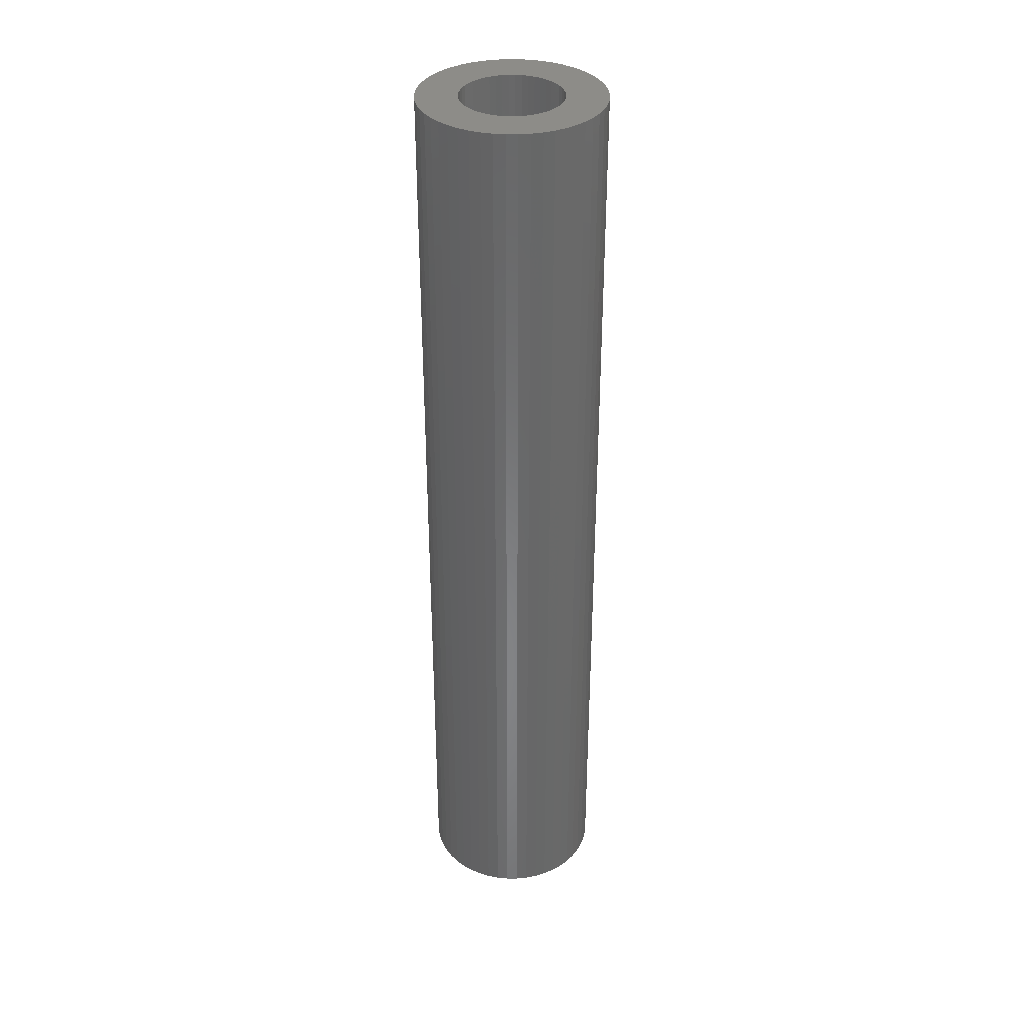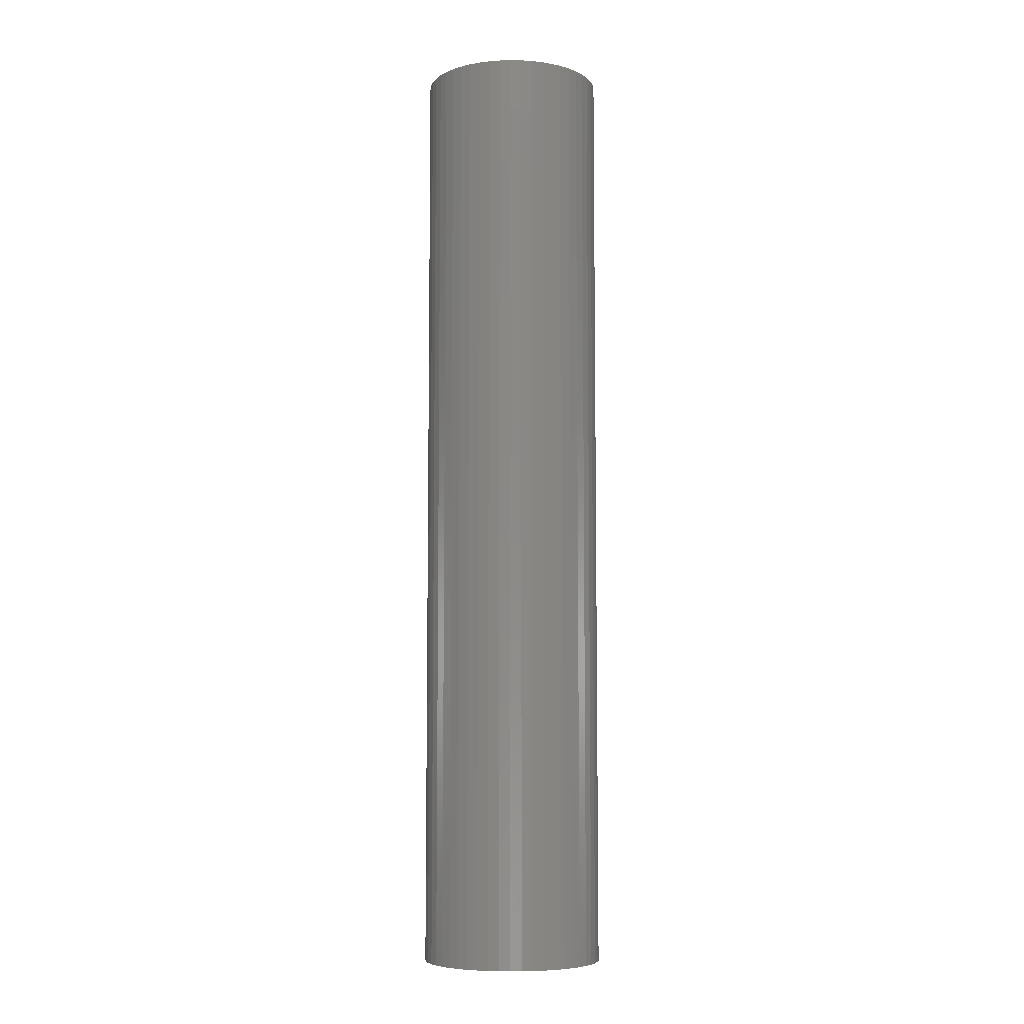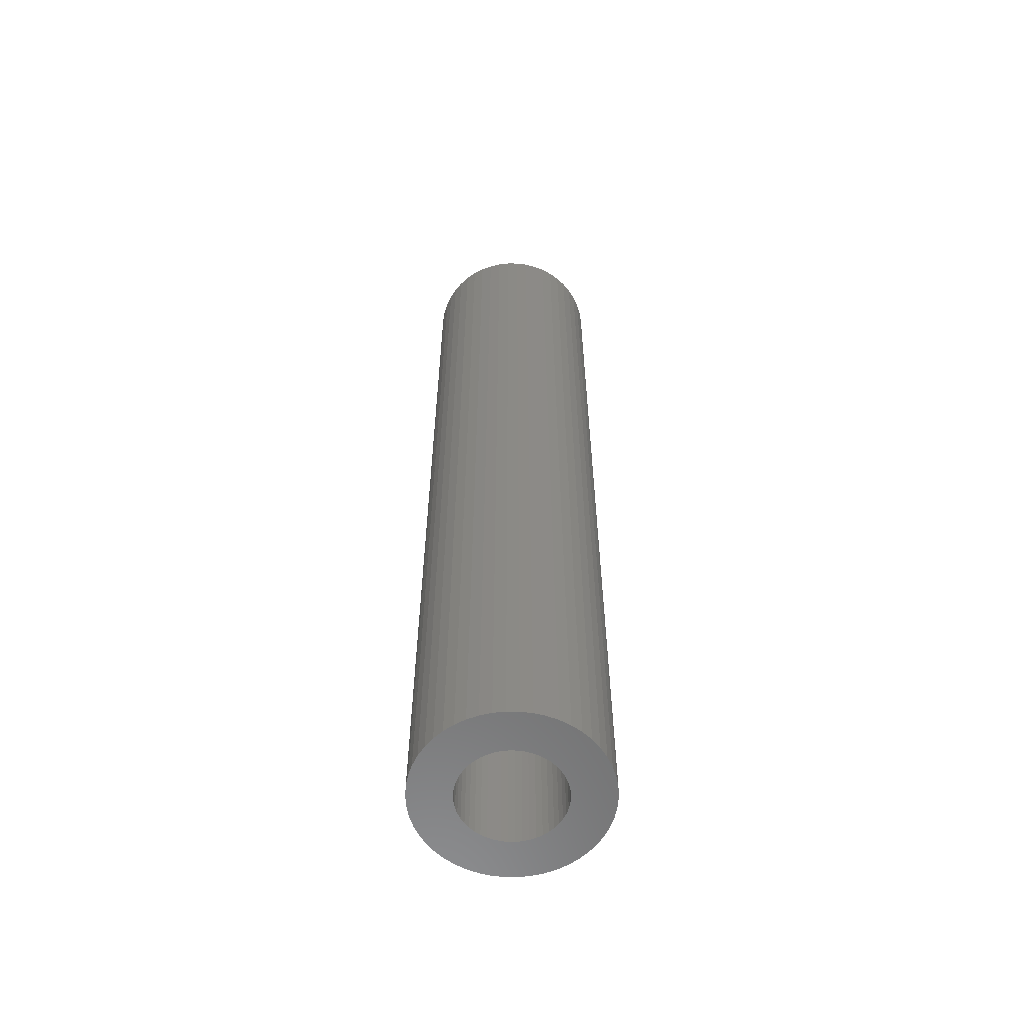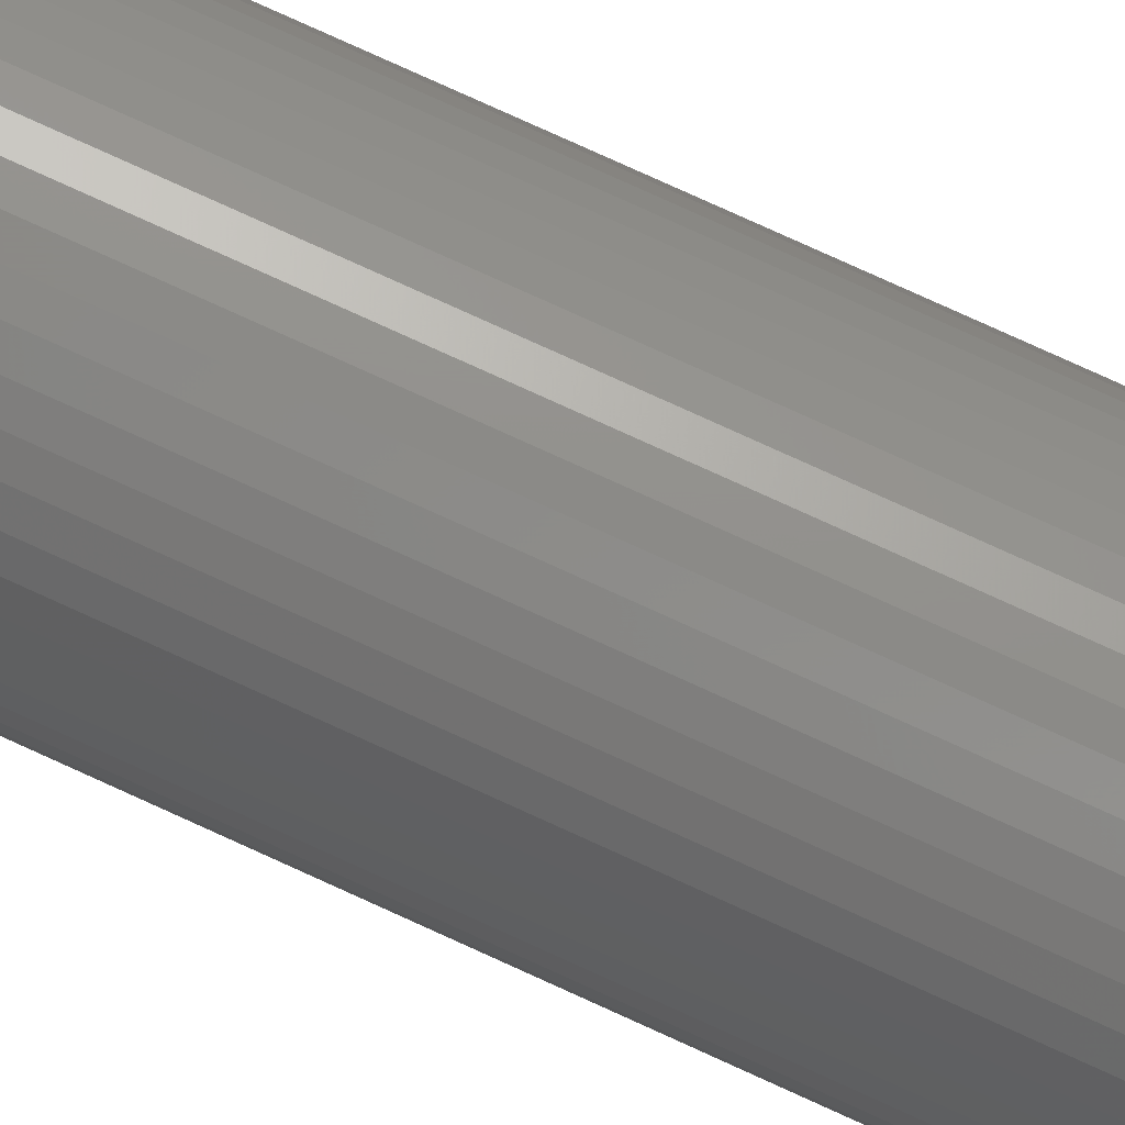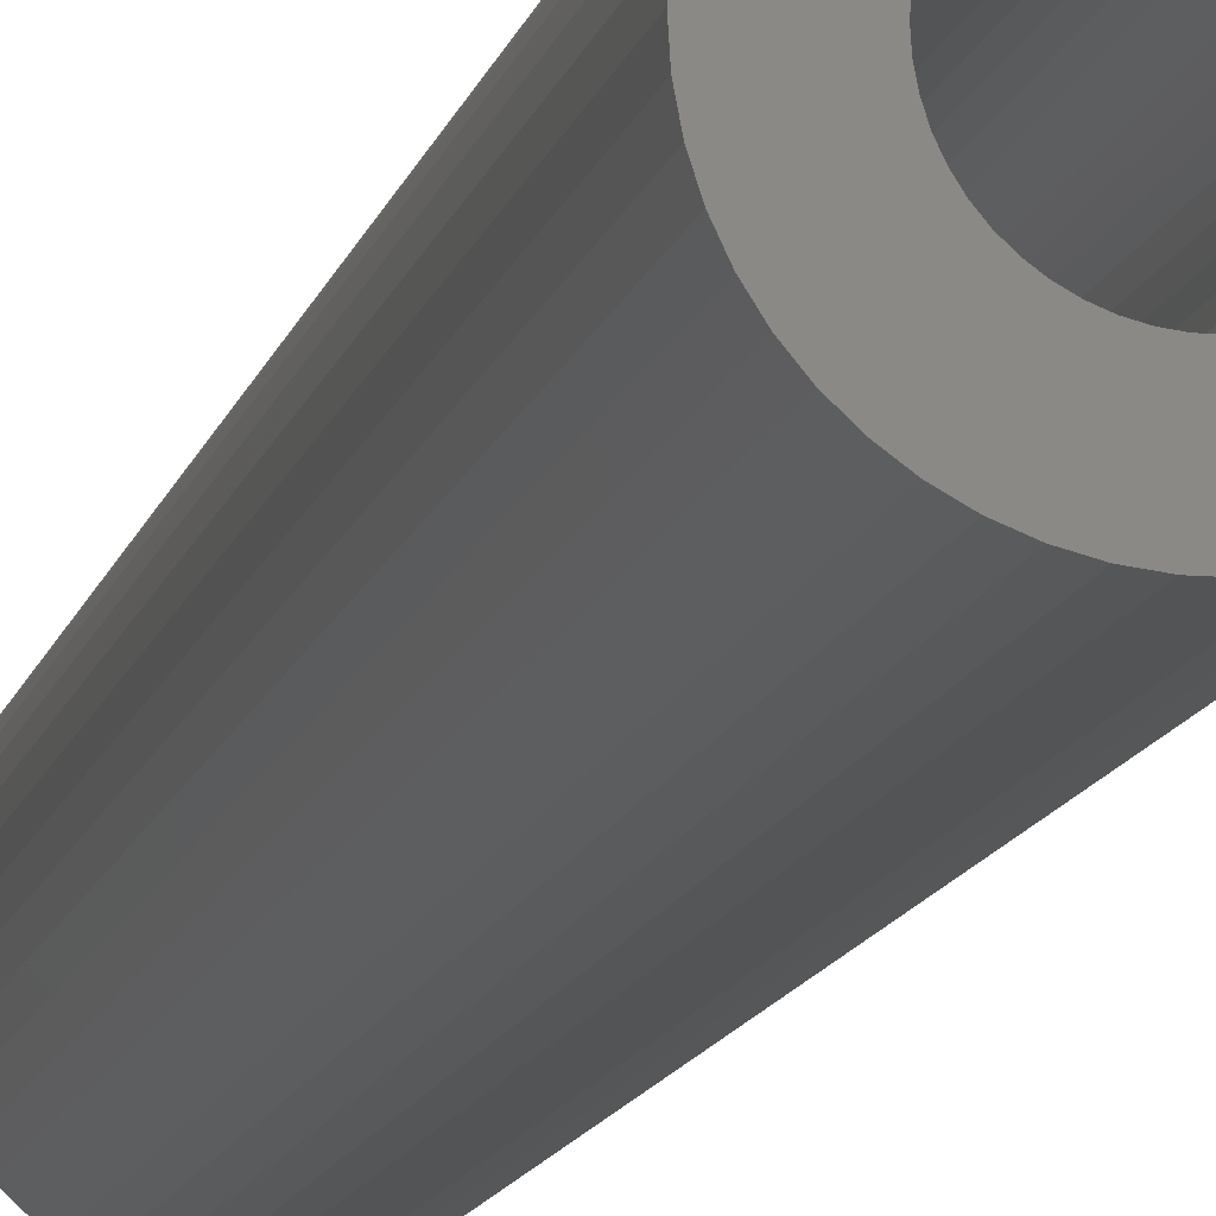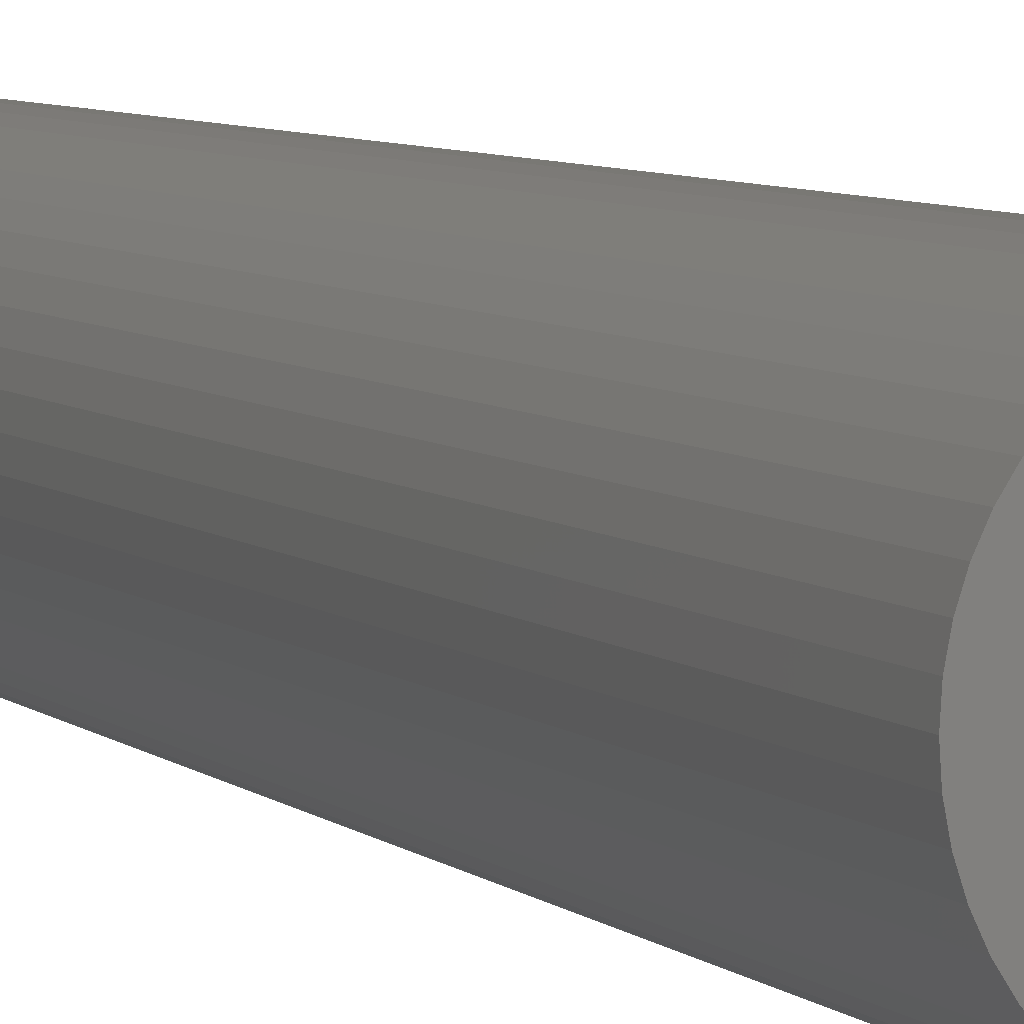
<metadata>
{"format":"stl","ext":"stl","renderer":"f3d","projection":"perspective","resolution":1024,"background":"white","views":[{"elev":35.3,"azim":-172.8,"up":"+Z"},{"elev":-7.0,"azim":141.5,"up":"+Z"},{"elev":-59.2,"azim":121.9,"up":"+Z"},{"elev":79.2,"azim":-65.6,"up":"+Y"},{"elev":-11.7,"azim":168.0,"up":"+Y"},{"elev":5.2,"azim":-20.7,"up":"+Y"}]}
</metadata>
<code>
# stl→obj: 200 verts, 400 faces
v 8.325 4.577 49.5
v 7.686 5.584 -49.5
v 7.686 5.584 49.5
v 8.325 4.577 -49.5
v 4.045 8.596 -49.5
v 2.936 9.035 49.5
v 4.045 8.596 49.5
v 2.936 9.035 -49.5
v -2.936 9.035 -49.5
v -4.045 8.596 49.5
v -2.936 9.035 49.5
v -4.045 8.596 -49.5
v -8.833 3.497 -49.5
v -8.325 4.577 49.5
v -8.325 4.577 -49.5
v -8.833 3.497 49.5
v 9.202 -2.363 49.5
v 9.425 -1.191 -49.5
v 9.425 -1.191 49.5
v 9.202 -2.363 -49.5
v 9.425 1.191 49.5
v 9.202 2.363 -49.5
v 9.202 2.363 49.5
v 9.425 1.191 -49.5
v 0.5965 9.481 -49.5
v -0.5965 9.481 49.5
v 0.5965 9.481 49.5
v -0.5965 9.481 -49.5
v 5.09 8.021 -49.5
v 5.09 8.021 49.5
v -9.425 1.191 -49.5
v -9.202 2.363 49.5
v -9.202 2.363 -49.5
v -9.425 1.191 49.5
v -7.686 5.584 -49.5
v -6.925 6.503 49.5
v -6.925 6.503 -49.5
v -7.686 5.584 49.5
v -1.78 9.332 -49.5
v -1.78 9.332 49.5
v -6.056 7.32 -49.5
v -6.056 7.32 49.5
v 9.5 0 49.5
v 9.5 0 -49.5
v 4.045 -8.596 -49.5
v 5.09 -8.021 49.5
v 4.045 -8.596 49.5
v 5.09 -8.021 -49.5
v 8.833 -3.497 49.5
v 8.833 -3.497 -49.5
v 6.925 6.503 -49.5
v 6.056 7.32 49.5
v 6.925 6.503 49.5
v 6.056 7.32 -49.5
v 1.78 9.332 49.5
v 1.78 9.332 -49.5
v -9.5 0 -49.5
v -9.5 0 49.5
v 5.25 0 49.5
v 5.209 0.658 49.5
v 5.085 1.306 49.5
v 8.833 3.497 49.5
v 5.209 -0.658 49.5
v 4.881 1.933 49.5
v 4.601 2.529 49.5
v 5.085 -1.306 49.5
v 4.247 3.086 49.5
v 3.827 3.594 49.5
v 4.881 -1.933 49.5
v 8.325 -4.577 49.5
v 3.346 4.045 49.5
v 2.813 4.433 49.5
v 2.235 4.75 49.5
v 1.622 4.993 49.5
v 0.9838 5.157 49.5
v 0.3296 5.24 49.5
v -0.3296 5.24 49.5
v -0.9838 5.157 49.5
v -1.622 4.993 49.5
v -2.235 4.75 49.5
v -2.813 4.433 49.5
v -5.09 8.021 49.5
v -3.346 4.045 49.5
v -3.827 3.594 49.5
v -4.247 3.086 49.5
v -4.601 2.529 49.5
v -4.881 1.933 49.5
v 4.601 -2.529 49.5
v 7.686 -5.584 49.5
v 4.247 -3.086 49.5
v 6.925 -6.503 49.5
v 3.827 -3.594 49.5
v 6.056 -7.32 49.5
v 3.346 -4.045 49.5
v 2.813 -4.433 49.5
v 2.235 -4.75 49.5
v 2.936 -9.035 49.5
v 1.622 -4.993 49.5
v 1.78 -9.332 49.5
v 0.9838 -5.157 49.5
v 0.5965 -9.481 49.5
v 0.3296 -5.24 49.5
v -0.3296 -5.24 49.5
v -0.5965 -9.481 49.5
v -0.9838 -5.157 49.5
v -1.78 -9.332 49.5
v -1.622 -4.993 49.5
v -2.936 -9.035 49.5
v -2.235 -4.75 49.5
v -4.045 -8.596 49.5
v -2.813 -4.433 49.5
v -5.09 -8.021 49.5
v -3.346 -4.045 49.5
v -6.056 -7.32 49.5
v -3.827 -3.594 49.5
v -6.925 -6.503 49.5
v -4.247 -3.086 49.5
v -7.686 -5.584 49.5
v -4.601 -2.529 49.5
v -8.325 -4.577 49.5
v -4.881 -1.933 49.5
v -8.833 -3.497 49.5
v -5.085 -1.306 49.5
v -9.202 -2.363 49.5
v -5.209 -0.658 49.5
v -9.425 -1.191 49.5
v -5.25 0 49.5
v -5.085 1.306 49.5
v -5.209 0.658 49.5
v -5.09 8.021 -49.5
v -0.5965 -9.481 -49.5
v 0.5965 -9.481 -49.5
v -8.833 -3.497 -49.5
v -9.202 -2.363 -49.5
v -8.325 -4.577 -49.5
v 1.78 -9.332 -49.5
v 8.833 3.497 -49.5
v 7.686 -5.584 -49.5
v 6.925 -6.503 -49.5
v 8.325 -4.577 -49.5
v 5.25 0 -49.5
v 5.209 -0.658 -49.5
v 5.085 -1.306 -49.5
v 5.209 0.658 -49.5
v 4.881 -1.933 -49.5
v 4.601 -2.529 -49.5
v 5.085 1.306 -49.5
v 4.247 -3.086 -49.5
v 3.827 -3.594 -49.5
v 6.056 -7.32 -49.5
v 4.881 1.933 -49.5
v 3.346 -4.045 -49.5
v 2.813 -4.433 -49.5
v 2.235 -4.75 -49.5
v 2.936 -9.035 -49.5
v 1.622 -4.993 -49.5
v 0.9838 -5.157 -49.5
v 0.3296 -5.24 -49.5
v -0.3296 -5.24 -49.5
v -0.9838 -5.157 -49.5
v -1.78 -9.332 -49.5
v -1.622 -4.993 -49.5
v -2.936 -9.035 -49.5
v -2.235 -4.75 -49.5
v -4.045 -8.596 -49.5
v -2.813 -4.433 -49.5
v -5.09 -8.021 -49.5
v -3.346 -4.045 -49.5
v -6.056 -7.32 -49.5
v -3.827 -3.594 -49.5
v -6.925 -6.503 -49.5
v -4.247 -3.086 -49.5
v -7.686 -5.584 -49.5
v -4.601 -2.529 -49.5
v -4.881 -1.933 -49.5
v 4.601 2.529 -49.5
v 4.247 3.086 -49.5
v 3.827 3.594 -49.5
v 3.346 4.045 -49.5
v 2.813 4.433 -49.5
v 2.235 4.75 -49.5
v 1.622 4.993 -49.5
v 0.9838 5.157 -49.5
v 0.3296 5.24 -49.5
v -0.3296 5.24 -49.5
v -0.9838 5.157 -49.5
v -1.622 4.993 -49.5
v -2.235 4.75 -49.5
v -2.813 4.433 -49.5
v -3.346 4.045 -49.5
v -3.827 3.594 -49.5
v -4.247 3.086 -49.5
v -4.601 2.529 -49.5
v -4.881 1.933 -49.5
v -5.085 1.306 -49.5
v -5.209 0.658 -49.5
v -5.25 0 -49.5
v -5.085 -1.306 -49.5
v -5.209 -0.658 -49.5
v -9.425 -1.191 -49.5
f 1 2 3
f 2 1 4
f 5 6 7
f 6 5 8
f 9 10 11
f 10 9 12
f 13 14 15
f 14 13 16
f 17 18 19
f 18 17 20
f 21 22 23
f 22 21 24
f 25 26 27
f 26 25 28
f 29 7 30
f 7 29 5
f 31 32 33
f 32 31 34
f 35 36 37
f 36 35 38
f 39 11 40
f 11 39 9
f 41 36 42
f 36 41 37
f 43 24 21
f 24 43 44
f 45 46 47
f 46 45 48
f 49 20 17
f 20 49 50
f 51 52 53
f 52 51 54
f 8 55 6
f 55 8 56
f 56 27 55
f 27 56 25
f 54 30 52
f 30 54 29
f 57 34 31
f 34 57 58
f 59 43 21
f 60 21 23
f 43 59 19
f 61 23 62
f 63 19 59
f 64 62 1
f 19 63 17
f 65 1 3
f 66 17 63
f 67 3 53
f 17 66 49
f 68 53 52
f 69 49 66
f 49 69 70
f 21 60 59
f 71 52 30
f 23 61 60
f 62 64 61
f 1 65 64
f 3 67 65
f 72 30 7
f 53 68 67
f 52 71 68
f 73 7 6
f 30 72 71
f 7 73 72
f 74 6 55
f 6 74 73
f 55 75 74
f 27 75 55
f 27 76 75
f 27 77 76
f 26 77 27
f 26 78 77
f 40 78 26
f 78 40 79
f 11 79 40
f 79 11 80
f 10 80 11
f 80 10 81
f 82 81 10
f 81 82 83
f 42 83 82
f 83 42 84
f 36 84 42
f 84 36 85
f 38 85 36
f 85 38 86
f 14 86 38
f 86 14 87
f 88 70 69
f 70 88 89
f 90 89 88
f 89 90 91
f 92 91 90
f 91 92 93
f 94 93 92
f 93 94 46
f 95 46 94
f 46 95 47
f 96 47 95
f 47 96 97
f 98 97 96
f 97 98 99
f 100 99 98
f 100 101 99
f 102 101 100
f 103 101 102
f 103 104 101
f 105 104 103
f 106 105 107
f 105 106 104
f 108 107 109
f 110 109 111
f 107 108 106
f 112 111 113
f 114 113 115
f 109 110 108
f 116 115 117
f 118 117 119
f 120 119 121
f 122 121 123
f 111 112 110
f 124 123 125
f 126 125 127
f 16 87 14
f 113 114 112
f 87 16 128
f 115 116 114
f 32 128 16
f 117 118 116
f 128 32 129
f 119 120 118
f 34 129 32
f 121 122 120
f 129 34 127
f 123 124 122
f 58 127 34
f 125 126 124
f 127 58 126
f 33 16 13
f 16 33 32
f 15 38 35
f 38 15 14
f 28 40 26
f 40 28 39
f 130 42 82
f 42 130 41
f 12 82 10
f 82 12 130
f 19 44 43
f 44 19 18
f 131 101 104
f 101 131 132
f 133 124 134
f 124 133 122
f 135 122 133
f 122 135 120
f 132 99 101
f 99 132 136
f 62 4 1
f 4 62 137
f 23 137 62
f 137 23 22
f 3 51 53
f 51 3 2
f 91 138 89
f 138 91 139
f 89 140 70
f 140 89 138
f 70 50 49
f 50 70 140
f 141 44 18
f 142 18 20
f 44 141 24
f 143 20 50
f 144 24 141
f 145 50 140
f 24 144 22
f 146 140 138
f 147 22 144
f 148 138 139
f 22 147 137
f 149 139 150
f 151 137 147
f 137 151 4
f 18 142 141
f 152 150 48
f 20 143 142
f 50 145 143
f 140 146 145
f 138 148 146
f 153 48 45
f 139 149 148
f 150 152 149
f 154 45 155
f 48 153 152
f 45 154 153
f 156 155 136
f 155 156 154
f 136 157 156
f 132 157 136
f 132 158 157
f 132 159 158
f 131 159 132
f 131 160 159
f 161 160 131
f 160 161 162
f 163 162 161
f 162 163 164
f 165 164 163
f 164 165 166
f 167 166 165
f 166 167 168
f 169 168 167
f 168 169 170
f 171 170 169
f 170 171 172
f 173 172 171
f 172 173 174
f 135 174 173
f 174 135 175
f 176 4 151
f 4 176 2
f 177 2 176
f 2 177 51
f 178 51 177
f 51 178 54
f 179 54 178
f 54 179 29
f 180 29 179
f 29 180 5
f 181 5 180
f 5 181 8
f 182 8 181
f 8 182 56
f 183 56 182
f 183 25 56
f 184 25 183
f 185 25 184
f 185 28 25
f 186 28 185
f 39 186 187
f 186 39 28
f 9 187 188
f 12 188 189
f 187 9 39
f 130 189 190
f 41 190 191
f 188 12 9
f 37 191 192
f 35 192 193
f 15 193 194
f 13 194 195
f 189 130 12
f 33 195 196
f 31 196 197
f 133 175 135
f 190 41 130
f 175 133 198
f 191 37 41
f 134 198 133
f 192 35 37
f 198 134 199
f 193 15 35
f 200 199 134
f 194 13 15
f 199 200 197
f 195 33 13
f 57 197 200
f 196 31 33
f 197 57 31
f 155 47 97
f 47 155 45
f 136 97 99
f 97 136 155
f 150 91 93
f 91 150 139
f 165 108 110
f 108 165 163
f 163 106 108
f 106 163 161
f 171 118 173
f 118 171 116
f 171 114 116
f 114 171 169
f 134 126 200
f 126 134 124
f 200 58 57
f 58 200 126
f 48 93 46
f 93 48 150
f 161 104 106
f 104 161 131
f 173 120 135
f 120 173 118
f 167 110 112
f 110 167 165
f 169 112 114
f 112 169 167
f 176 67 177
f 67 176 65
f 182 73 74
f 73 182 181
f 188 79 80
f 79 188 187
f 87 193 86
f 193 87 194
f 143 63 142
f 63 143 66
f 144 61 147
f 61 144 60
f 179 68 71
f 68 179 178
f 185 76 77
f 76 185 184
f 181 72 73
f 72 181 180
f 127 196 129
f 196 127 197
f 85 191 84
f 191 85 192
f 189 80 81
f 80 189 188
f 187 78 79
f 78 187 186
f 141 60 144
f 60 141 59
f 168 115 113
f 115 168 170
f 119 175 121
f 175 119 174
f 153 96 95
f 96 153 154
f 177 68 178
f 68 177 67
f 183 74 75
f 74 183 182
f 184 75 76
f 75 184 183
f 180 71 72
f 71 180 179
f 128 194 87
f 194 128 195
f 129 195 128
f 195 129 196
f 86 192 85
f 192 86 193
f 186 77 78
f 77 186 185
f 190 81 83
f 81 190 189
f 191 83 84
f 83 191 190
f 142 59 141
f 59 142 63
f 149 90 148
f 90 149 92
f 125 197 127
f 197 125 199
f 117 174 119
f 174 117 172
f 157 102 100
f 102 157 158
f 152 95 94
f 95 152 153
f 151 65 176
f 65 151 64
f 147 64 151
f 64 147 61
f 146 69 145
f 69 146 88
f 145 66 143
f 66 145 69
f 148 88 146
f 88 148 90
f 159 105 103
f 105 159 160
f 121 198 123
f 198 121 175
f 123 199 125
f 199 123 198
f 115 172 117
f 172 115 170
f 154 98 96
f 98 154 156
f 156 100 98
f 100 156 157
f 158 103 102
f 103 158 159
f 164 111 109
f 111 164 166
f 149 94 92
f 94 149 152
f 166 113 111
f 113 166 168
f 160 107 105
f 107 160 162
f 162 109 107
f 109 162 164

</code>
